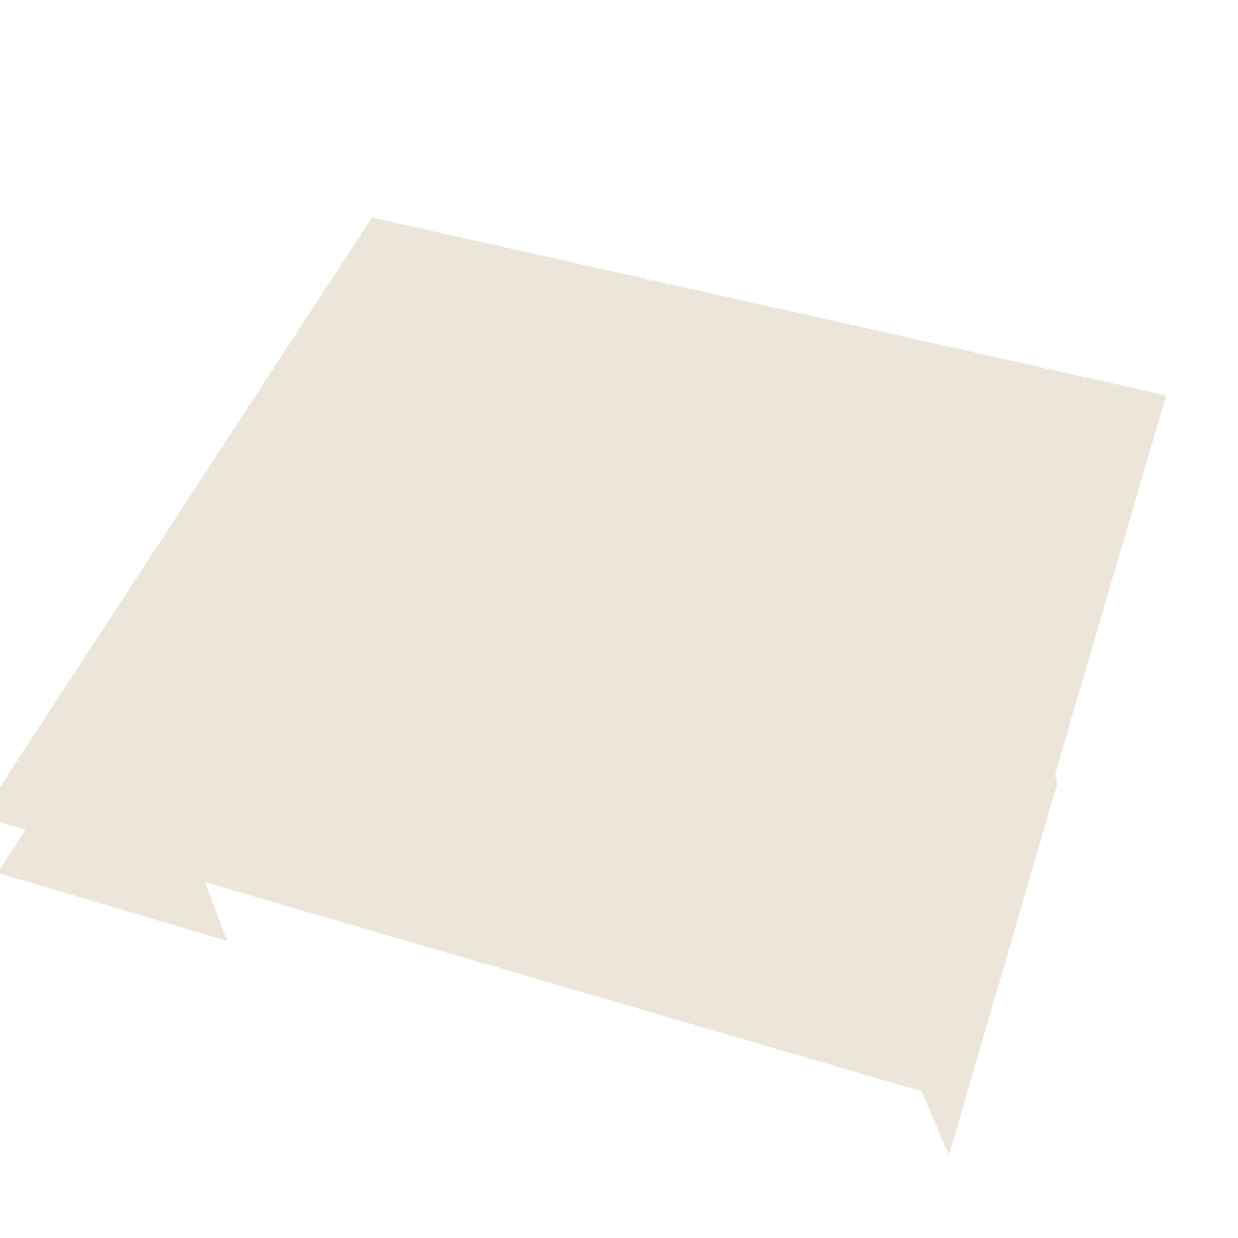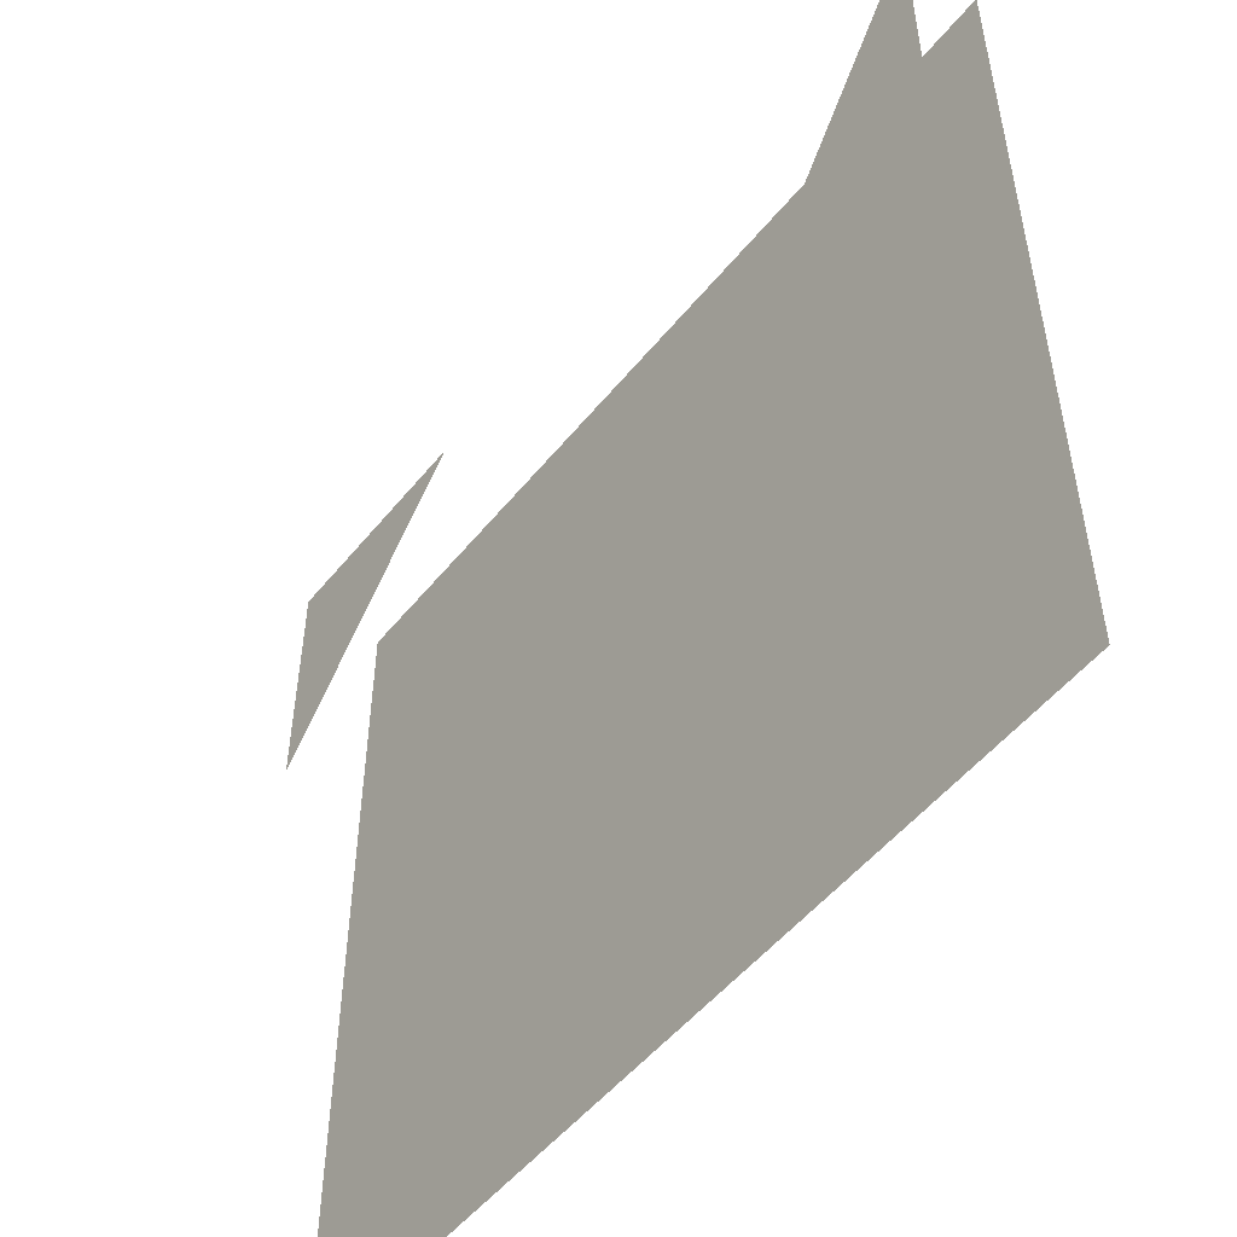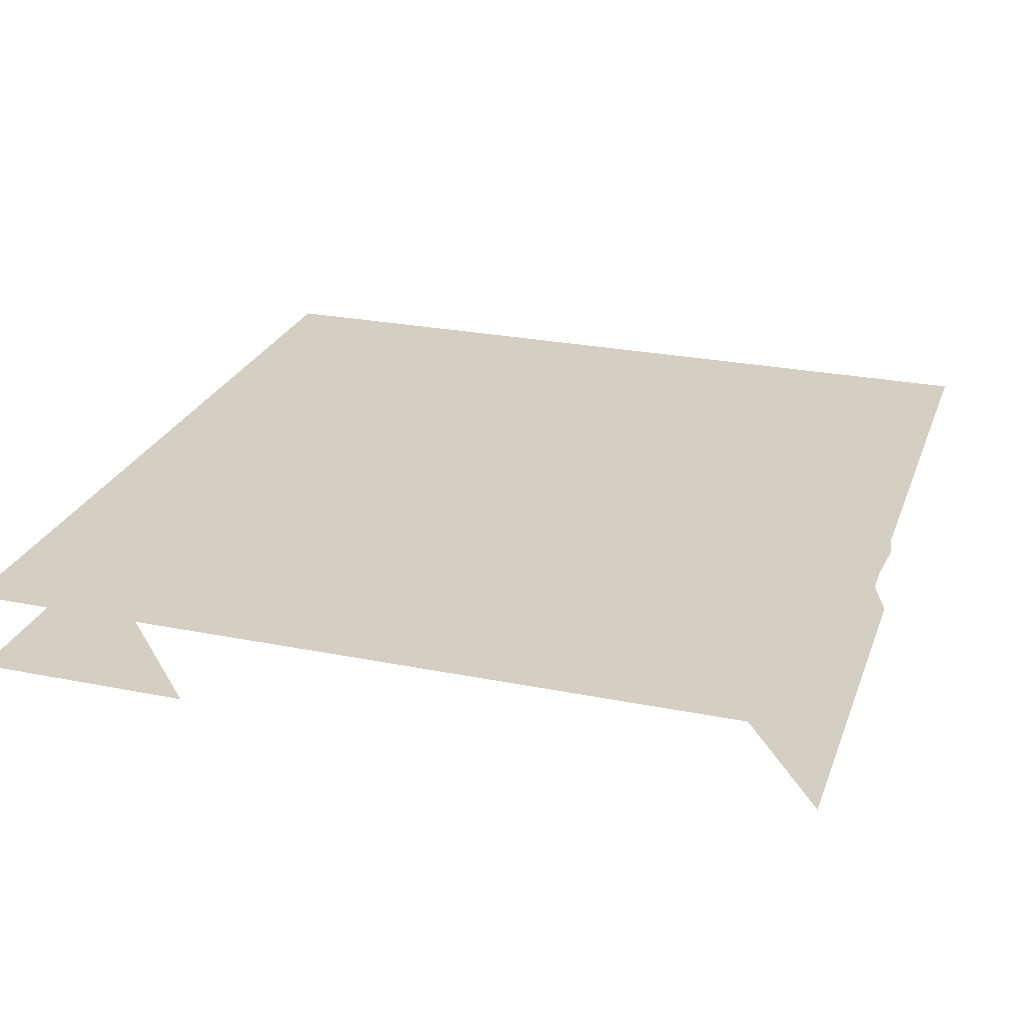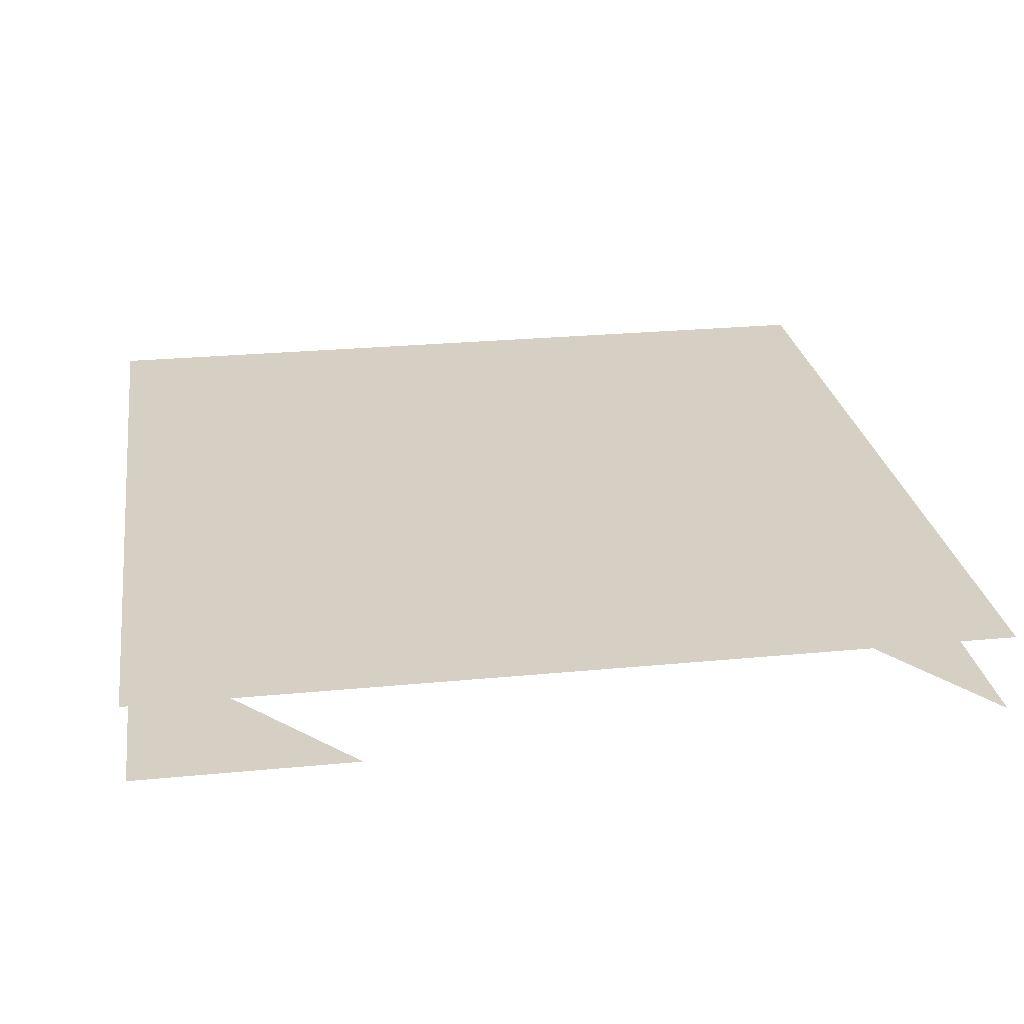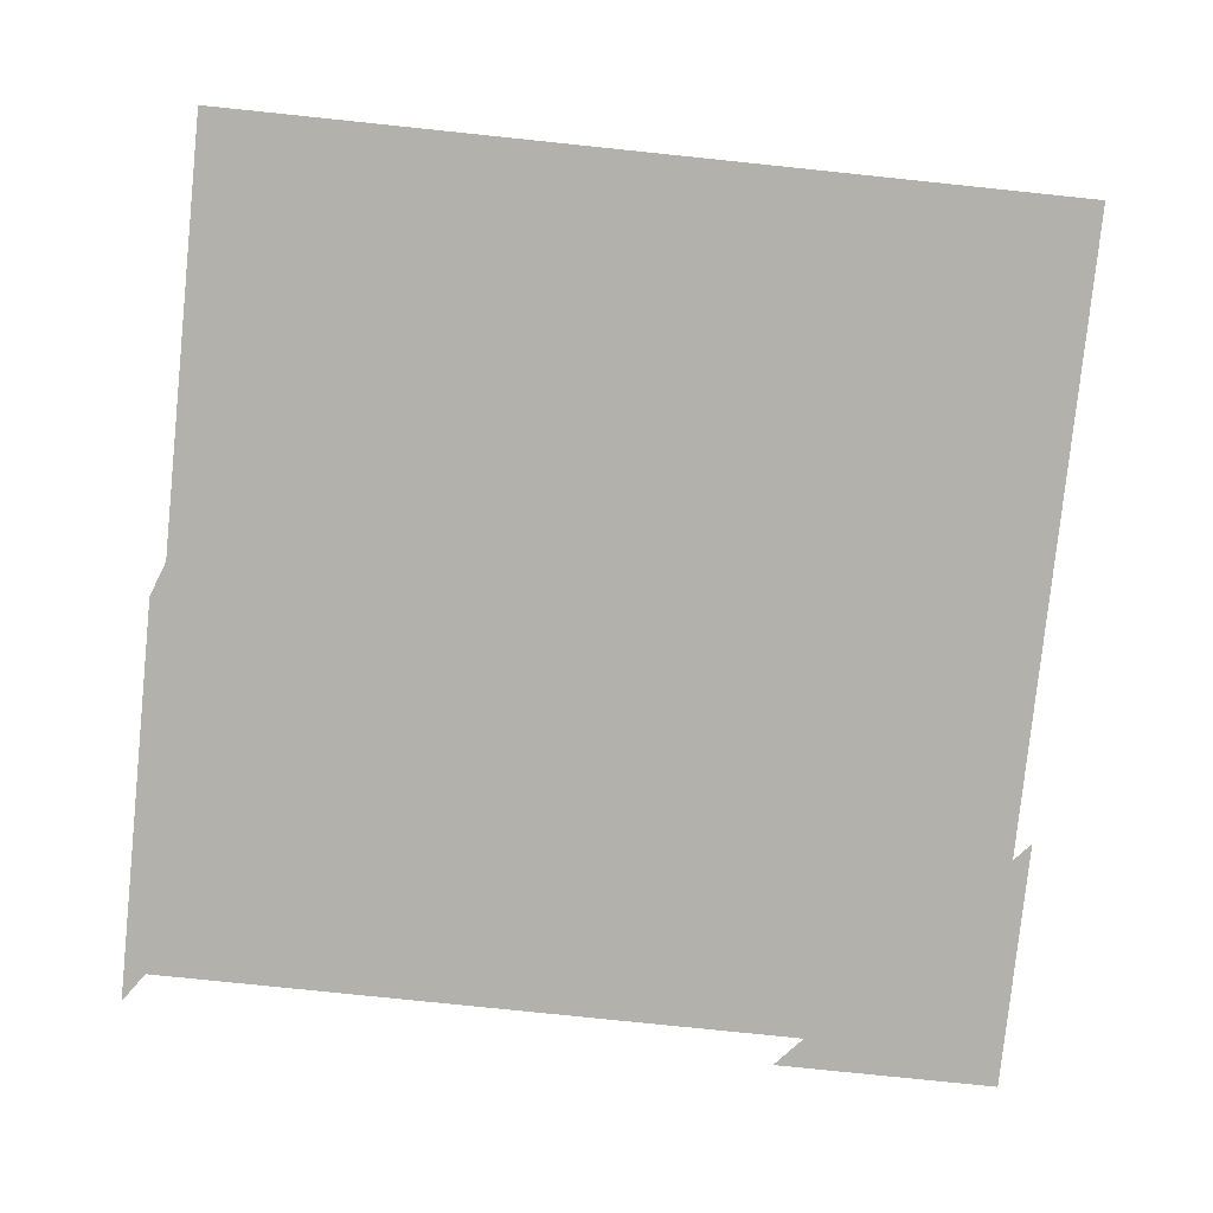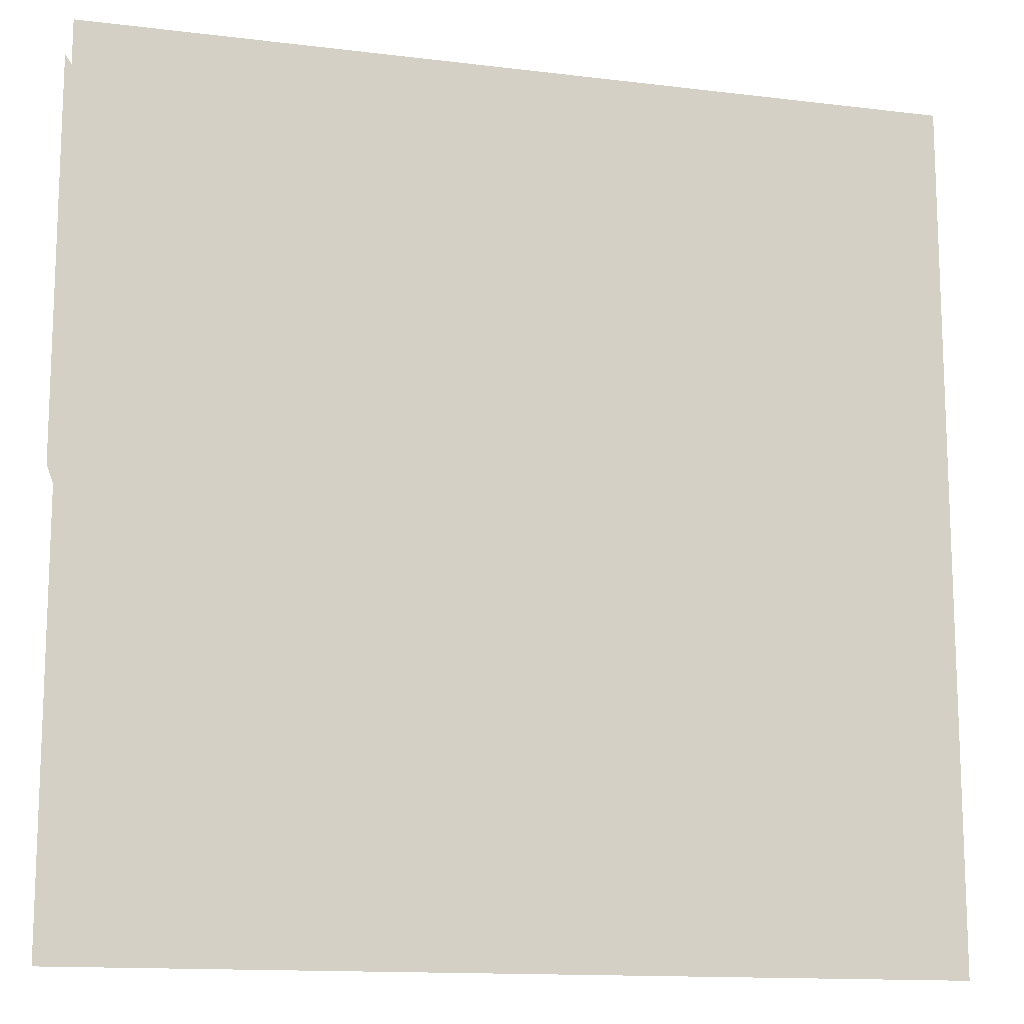
<metadata>
{"format":"obj","ext":"obj","renderer":"f3d","projection":"perspective","resolution":1024,"background":"white","views":[{"elev":47.7,"azim":19.1,"up":"+Y"},{"elev":-52.1,"azim":52.1,"up":"+Z"},{"elev":25.7,"azim":17.8,"up":"+Y"},{"elev":26.0,"azim":-8.7,"up":"+Y"},{"elev":-79.0,"azim":174.1,"up":"+Y"},{"elev":-13.6,"azim":164.6,"up":"+Z"}]}
</metadata>
<code>
v 0.5 0 0.03125
v 0.5 0 0.2344
v 0.4766 0 -0.03125
v 0.2422 0 0.1328
v 0.09375 0 -0.2266
v 0.4844 0 -0.1328
v 0.4688 0 -0.2266
v 0.3516 0 0.2891
v 0.5 0 0.5
v 0.07031 0 0.08594
v -0.08594 0 0.007812
v -0.1953 0 -0.1172
v -0.2344 0 -0.2266
v -0.5 0.09375 -0.5
v 0.5 0.09375 -0.5
v 0.5 0.09375 -0.25
v -0.5 0.09375 -0.25
v 0.5 0.09375 0
v -0.5 0.09375 0
v 0.5 0.09375 0.25
v -0.5 0.09375 0.25
v 0.5 0.09375 0.5
v -0.5 0.09375 0.5
v -0.5 0 0.2109
v -0.2422 0 0.5
v -0.5 0 0.5
v -0.5 0 0.5312
v -0.5 0 0.5312
v -0.5 0 0.5312
v -0.5 0 0.5312
v -0.5 0 0.5312
v -0.5 0 0.5312
v -0.5 0 0.5312
v -0.5 0 0.5312
v -0.5 0 0.5312
v -0.5 0 0.5312
v -0.5 0 0.5312
v -0.5 0 0.5312
v -0.5 0 0.5312
v -0.5 0 0.5312
v -0.5 0 0.5312
v -0.5 0 0.5312
v -0.5 0 0.5312
v -0.5 0 0.5312
v -0.5 0 0.5312
v -0.5 0 0.5312
v -0.5 0 0.5312
v -0.5 0 0.5312
v -0.5 0 0.5312
v -0.5 0 0.5312
v -0.5 0 0.5312
v -0.5 0 0.5312
v -0.5 0 0.5312
v -0.5 0 0.5312
v -0.5 0 0.5312
v -0.5 0 0.5312
f 1 2 3
f 3 2 4
f 3 4 5
f 3 5 6
f 6 5 7
f 8 2 9
f 2 8 4
f 10 5 4
f 5 10 11
f 5 11 12
f 5 12 13
f 14 15 16
f 14 16 17
f 17 16 18
f 17 18 19
f 19 18 20
f 19 20 21
f 21 20 22
f 21 22 23
f 24 25 26

</code>
